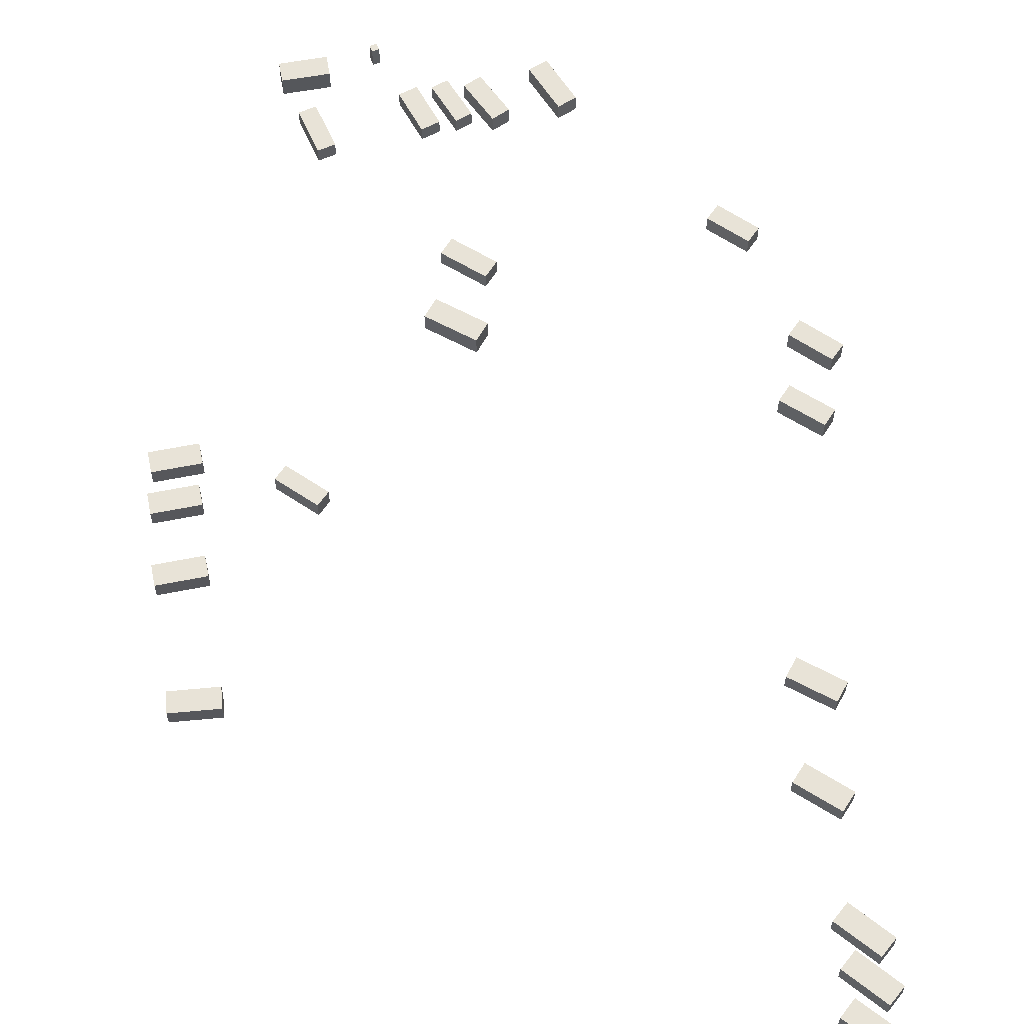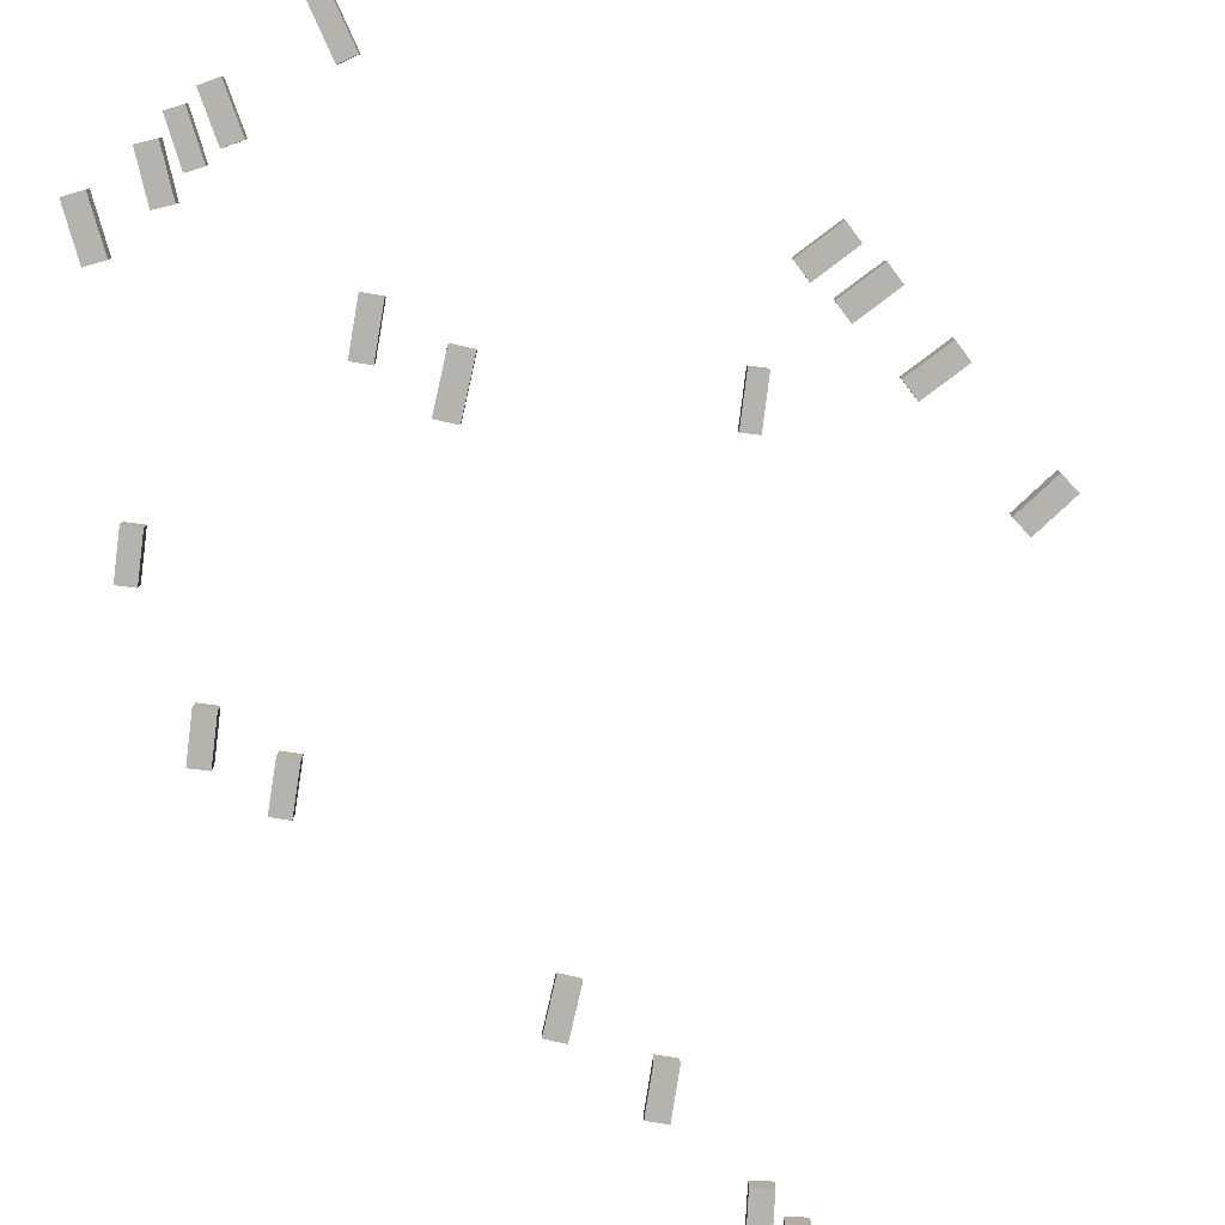
<metadata>
{"format":"obj","ext":"obj","renderer":"f3d","projection":"perspective","resolution":1024,"background":"white","views":[{"elev":61.7,"azim":171.0,"up":"+Z"},{"elev":-80.0,"azim":39.5,"up":"+Z"}]}
</metadata>
<code>
v -7.999 7.964 -1.019
v -7.999 7.964 0.4923
v -6.5 8.573 -1.019
v -6.5 8.573 0.4923
v -6.36 3.934 -1.019
v -6.36 3.934 0.4923
v -4.862 4.544 -1.019
v -4.862 4.544 0.4923
v -22.98 94.17 4.108
v -22.98 94.17 5.745
v -24.41 92.86 4.108
v -24.41 92.86 5.745
v -26.03 97.51 4.108
v -26.03 97.51 5.745
v -27.46 96.2 4.108
v -27.46 96.2 5.745
v -33.2 45.67 2.192
v -33.2 45.67 4.129
v -32.03 46.98 2.192
v -32.03 46.98 4.129
v -29.9 42.73 2.192
v -29.9 42.73 4.129
v -28.73 44.04 2.192
v -28.73 44.04 4.129
v 8.526 1.042 -2.275
v 8.526 1.042 -0.2749
v 8.573 -0.9233 -2.275
v 8.573 -0.9233 -0.2749
v 4.122 0.9375 -2.275
v 4.122 0.9375 -0.2749
v 4.169 -1.028 -2.275
v 4.169 -1.028 -0.2749
v -4.999 8.318 -1.132
v -4.999 8.318 0.3307
v -3.3 8.921 -1.132
v -3.3 8.921 0.3307
v -3.508 4.122 -1.132
v -3.508 4.122 0.3307
v -1.81 4.725 -1.132
v -1.81 4.725 0.3307
v -11.36 8.406 -0.8285
v -11.36 8.406 0.9505
v -9.748 9.202 -0.8285
v -9.748 9.202 0.9505
v -9.365 4.345 -0.8285
v -9.365 4.345 0.9505
v -7.749 5.14 -0.8285
v -7.749 5.14 0.9505
v 7.463 5.004 -1.59
v 7.463 5.004 -0.07619
v 5.832 4.566 -1.59
v 5.832 4.566 -0.07619
v 6.26 9.478 -1.59
v 6.26 9.478 -0.07619
v 4.629 9.039 -1.59
v 4.629 9.039 -0.07619
v -13.85 4.573 -0.349
v -13.85 4.573 1.356
v -15.57 3.828 -0.349
v -15.57 3.828 1.356
v -15.79 9.089 -0.349
v -15.79 9.089 1.356
v -17.52 8.344 -0.349
v -17.52 8.344 1.356
v -0.617 29.75 0.05577
v -0.617 29.75 1.993
v -1.847 28.17 0.05577
v -1.847 28.17 1.993
v -4.673 32.91 0.05577
v -4.673 32.91 1.993
v -5.903 31.32 0.05577
v -5.903 31.32 1.993
v -23.22 90.33 3.978
v -23.22 90.33 5.615
v -24.65 89.03 3.978
v -24.65 89.03 5.615
v -26.28 93.67 3.978
v -26.28 93.67 5.615
v -27.71 92.37 3.978
v -27.71 92.37 5.615
v 19.96 38.46 -1.199
v 19.96 38.46 0.5445
v 19.88 40.43 -1.199
v 19.88 40.43 0.5445
v 24.36 38.65 -1.199
v 24.36 38.65 0.5445
v 24.27 40.62 -1.199
v 24.27 40.62 0.5445
v 9.725 45.38 -0.1882
v 9.725 45.38 1.521
v 10.79 46.51 -0.1882
v 10.79 46.51 1.521
v 12.96 42.32 -0.1882
v 12.96 42.32 1.521
v 14.03 43.45 -0.1882
v 14.03 43.45 1.521
v -22.19 97.81 3.941
v -22.19 97.81 5.578
v -23.59 96.48 3.941
v -23.59 96.48 5.578
v -25.3 101.1 3.941
v -25.3 101.1 5.578
v -26.7 99.77 3.941
v -26.7 99.77 5.578
v -22.57 78.64 3.683
v -22.57 78.64 5.32
v -23.86 77.19 3.683
v -23.86 77.19 5.32
v -25.95 81.64 3.683
v -25.95 81.64 5.32
v -27.24 80.19 3.683
v -27.24 80.19 5.32
v -30.63 26.24 1.802
v -30.63 26.24 3.456
v -29.47 27.47 1.802
v -29.47 27.47 3.456
v -27.55 23.33 1.802
v -27.55 23.33 3.456
v -26.39 24.56 1.802
v -26.39 24.56 3.456
v 20.58 49.54 -0.57
v 20.58 49.54 1.173
v 20.49 51.49 -0.57
v 20.49 51.49 1.173
v 25.06 49.74 -0.57
v 25.06 49.74 1.173
v 24.98 51.68 -0.57
v 24.98 51.68 1.173
v 0.09247 -1.399 -1.941
v 0.09247 -1.399 0.05892
v -0.5779 -1.549 -1.941
v -0.5779 -1.549 0.05892
v -0.05883 -0.7234 -1.941
v -0.05883 -0.7234 0.05892
v -0.7292 -0.8736 -1.941
v -0.7292 -0.8736 0.05892
v 24.71 44.6 -1.141
v 24.71 44.6 0.5594
v 24.79 42.63 -1.141
v 24.79 42.63 0.5594
v 20.31 44.41 -1.141
v 20.31 44.41 0.5594
v 20.4 42.44 -1.141
v 20.4 42.44 0.5594
v -35.3 39.32 1.983
v -35.3 39.32 3.831
v -34.06 40.62 1.983
v -34.06 40.62 3.831
v -32.14 36.33 1.983
v -32.14 36.33 3.831
v -30.9 37.63 1.983
v -30.9 37.63 3.831
v -3.016 22.97 -0.4174
v -3.016 22.97 1.152
v -4.192 21.61 -0.4174
v -4.192 21.61 1.152
v -6.534 26.01 -0.4174
v -6.534 26.01 1.152
v -7.71 24.65 -0.4174
v -7.71 24.65 1.152
v 20.5 61.86 -0.04931
v 20.5 61.86 1.694
v 20.62 63.8 -0.04931
v 20.62 63.8 1.694
v 24.98 61.58 -0.04931
v 24.98 61.58 1.694
v 25.1 63.53 -0.04931
v 25.1 63.53 1.694
v -24.05 69.36 2.876
v -24.05 69.36 4.513
v -25.23 67.82 2.876
v -25.23 67.82 4.513
v -27.63 72.12 2.876
v -27.63 72.12 4.513
v -28.81 70.58 2.876
v -28.81 70.58 4.513
f 2 4 1
f 5 2 1
f 1 4 3
f 3 5 1
f 2 8 4
f 6 2 5
f 6 8 2
f 4 8 3
f 7 5 3
f 3 8 7
f 7 6 5
f 8 6 7
f 10 12 9
f 13 10 9
f 9 12 11
f 11 13 9
f 10 16 12
f 14 10 13
f 14 16 10
f 12 16 11
f 15 13 11
f 11 16 15
f 15 14 13
f 16 14 15
f 18 20 17
f 21 18 17
f 17 20 19
f 19 21 17
f 18 24 20
f 22 18 21
f 22 24 18
f 20 24 19
f 23 21 19
f 19 24 23
f 23 22 21
f 24 22 23
f 26 28 25
f 29 26 25
f 25 28 27
f 27 29 25
f 26 32 28
f 30 26 29
f 30 32 26
f 28 32 27
f 31 29 27
f 27 32 31
f 31 30 29
f 32 30 31
f 34 36 33
f 37 34 33
f 33 36 35
f 35 37 33
f 34 40 36
f 38 34 37
f 38 40 34
f 36 40 35
f 39 37 35
f 35 40 39
f 39 38 37
f 40 38 39
f 42 44 41
f 45 42 41
f 41 44 43
f 43 45 41
f 42 48 44
f 46 42 45
f 46 48 42
f 44 48 43
f 47 45 43
f 43 48 47
f 47 46 45
f 48 46 47
f 50 52 49
f 53 50 49
f 49 52 51
f 51 53 49
f 50 56 52
f 54 50 53
f 54 56 50
f 52 56 51
f 55 53 51
f 51 56 55
f 55 54 53
f 56 54 55
f 58 60 57
f 61 58 57
f 57 60 59
f 59 61 57
f 58 64 60
f 62 58 61
f 62 64 58
f 60 64 59
f 63 61 59
f 59 64 63
f 63 62 61
f 64 62 63
f 66 68 65
f 69 66 65
f 65 68 67
f 67 69 65
f 66 72 68
f 70 66 69
f 70 72 66
f 68 72 67
f 71 69 67
f 67 72 71
f 71 70 69
f 72 70 71
f 74 76 73
f 77 74 73
f 73 76 75
f 75 77 73
f 74 80 76
f 78 74 77
f 78 80 74
f 76 80 75
f 79 77 75
f 75 80 79
f 79 78 77
f 80 78 79
f 82 84 81
f 85 82 81
f 81 84 83
f 83 85 81
f 82 88 84
f 86 82 85
f 86 88 82
f 84 88 83
f 87 85 83
f 83 88 87
f 87 86 85
f 88 86 87
f 90 92 89
f 93 90 89
f 89 92 91
f 91 93 89
f 90 96 92
f 94 90 93
f 94 96 90
f 92 96 91
f 95 93 91
f 91 96 95
f 95 94 93
f 96 94 95
f 98 100 97
f 101 98 97
f 97 100 99
f 99 101 97
f 98 104 100
f 102 98 101
f 102 104 98
f 100 104 99
f 103 101 99
f 99 104 103
f 103 102 101
f 104 102 103
f 106 108 105
f 109 106 105
f 105 108 107
f 107 109 105
f 106 112 108
f 110 106 109
f 110 112 106
f 108 112 107
f 111 109 107
f 107 112 111
f 111 110 109
f 112 110 111
f 114 116 113
f 117 114 113
f 113 116 115
f 115 117 113
f 114 120 116
f 118 114 117
f 118 120 114
f 116 120 115
f 119 117 115
f 115 120 119
f 119 118 117
f 120 118 119
f 122 124 121
f 125 122 121
f 121 124 123
f 123 125 121
f 122 128 124
f 126 122 125
f 126 128 122
f 124 128 123
f 127 125 123
f 123 128 127
f 127 126 125
f 128 126 127
f 130 132 129
f 133 130 129
f 129 132 131
f 131 133 129
f 130 136 132
f 134 130 133
f 134 136 130
f 132 136 131
f 135 133 131
f 131 136 135
f 135 134 133
f 136 134 135
f 138 140 137
f 141 138 137
f 137 140 139
f 139 141 137
f 138 144 140
f 142 138 141
f 142 144 138
f 140 144 139
f 143 141 139
f 139 144 143
f 143 142 141
f 144 142 143
f 146 148 145
f 149 146 145
f 145 148 147
f 147 149 145
f 146 152 148
f 150 146 149
f 150 152 146
f 148 152 147
f 151 149 147
f 147 152 151
f 151 150 149
f 152 150 151
f 154 156 153
f 157 154 153
f 153 156 155
f 155 157 153
f 154 160 156
f 158 154 157
f 158 160 154
f 156 160 155
f 159 157 155
f 155 160 159
f 159 158 157
f 160 158 159
f 162 164 161
f 165 162 161
f 161 164 163
f 163 165 161
f 162 168 164
f 166 162 165
f 166 168 162
f 164 168 163
f 167 165 163
f 163 168 167
f 167 166 165
f 168 166 167
f 170 172 169
f 173 170 169
f 169 172 171
f 171 173 169
f 170 176 172
f 174 170 173
f 174 176 170
f 172 176 171
f 175 173 171
f 171 176 175
f 175 174 173
f 176 174 175

</code>
